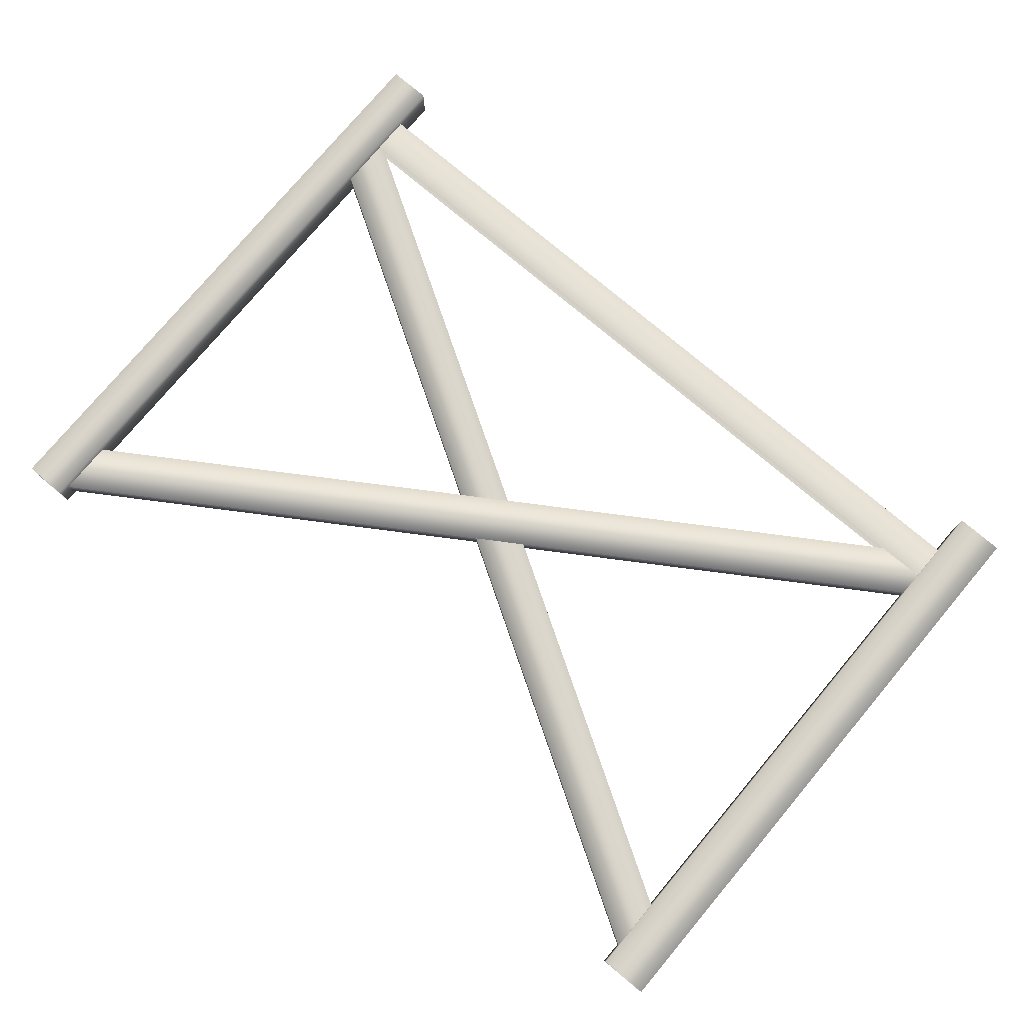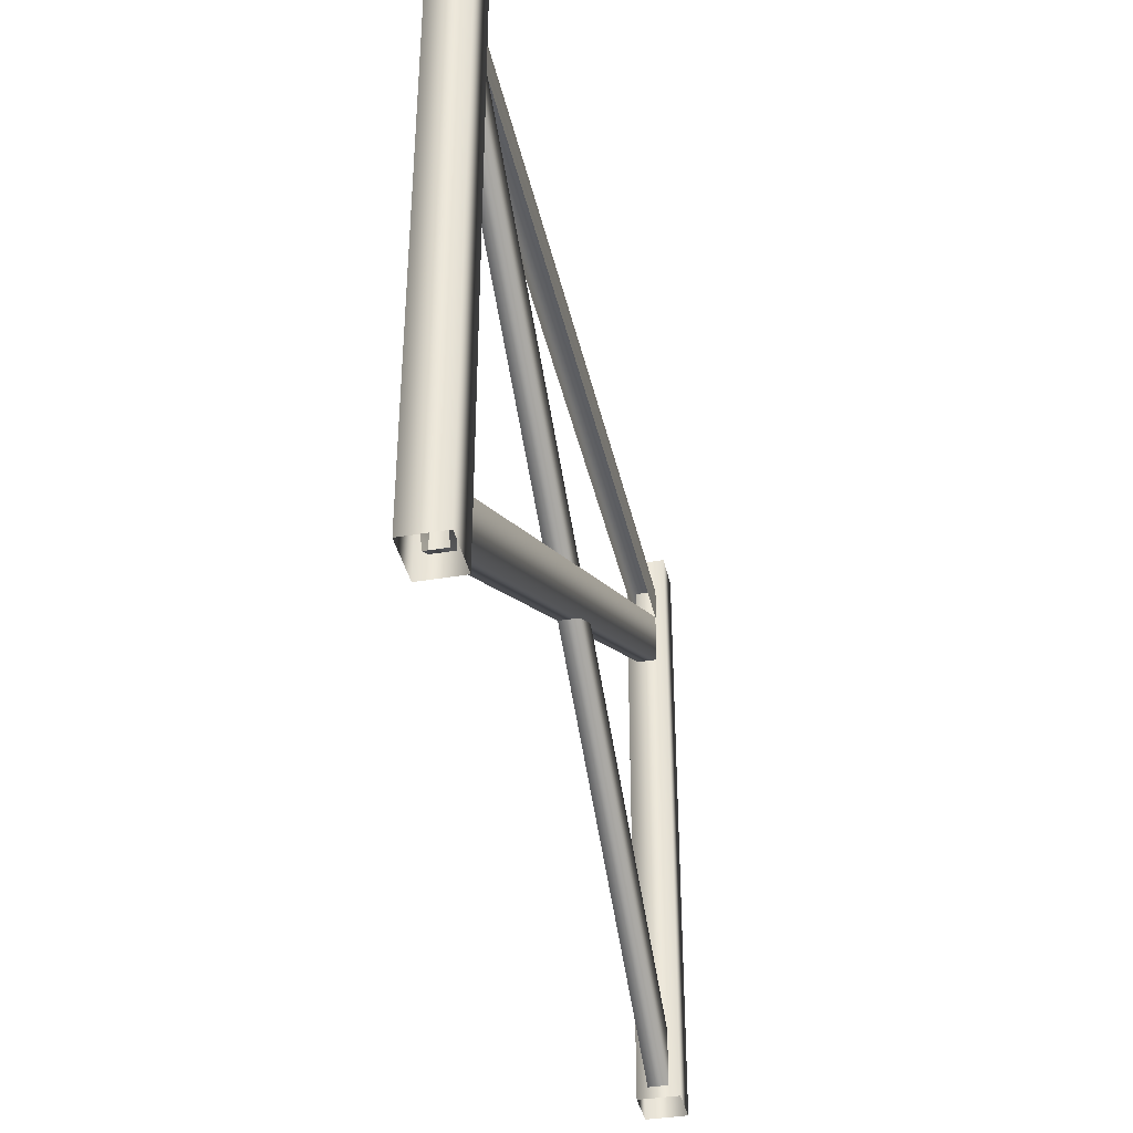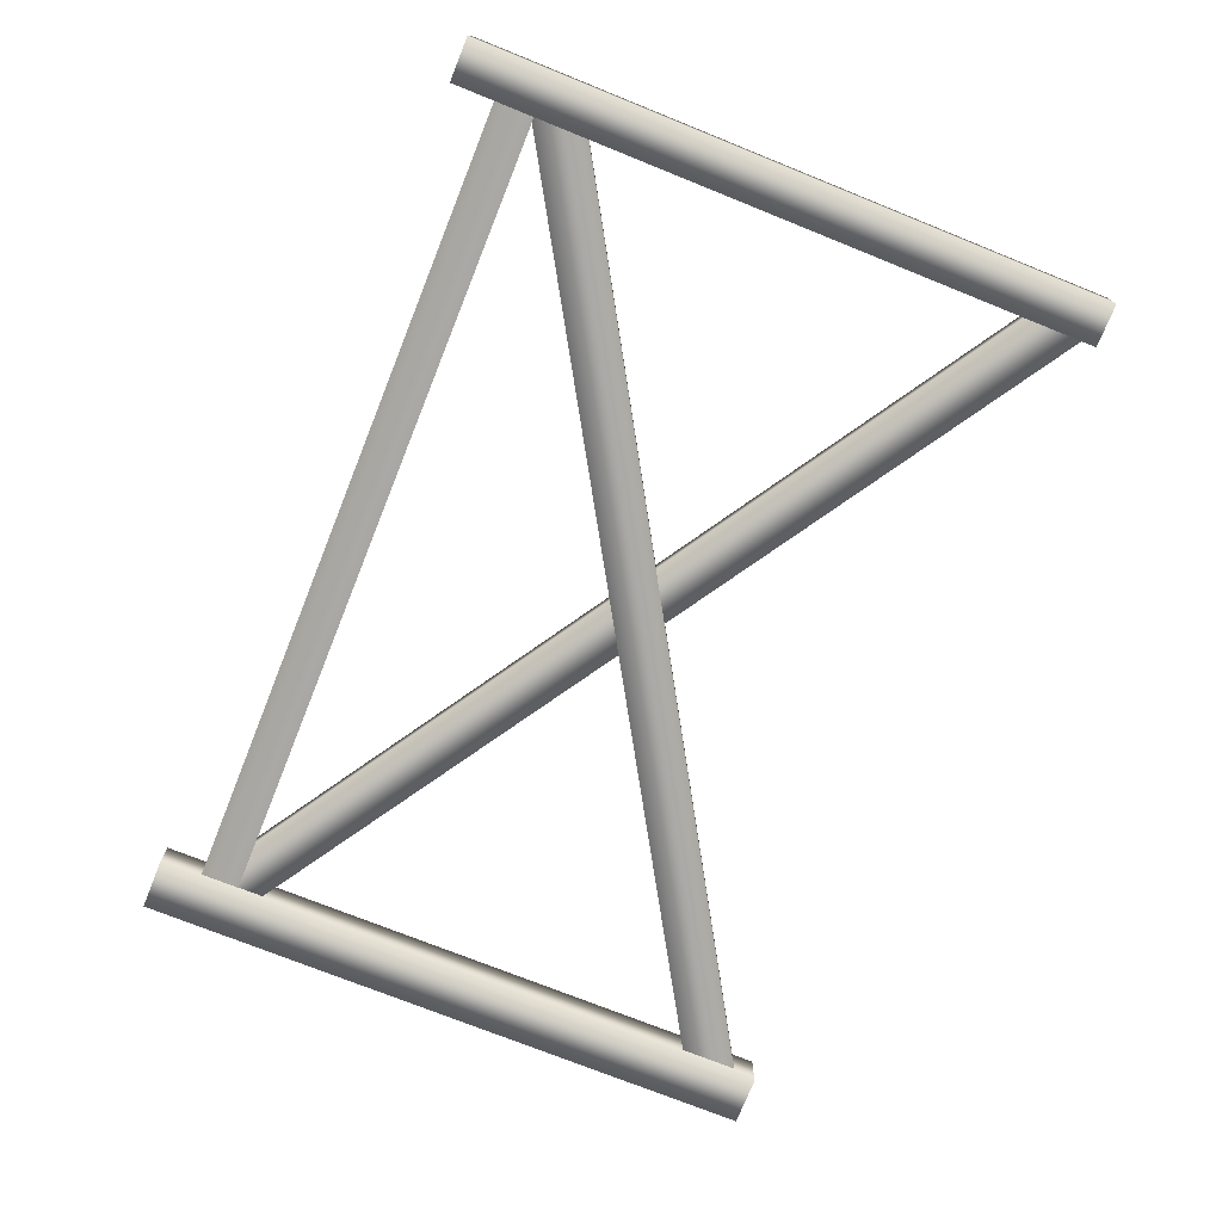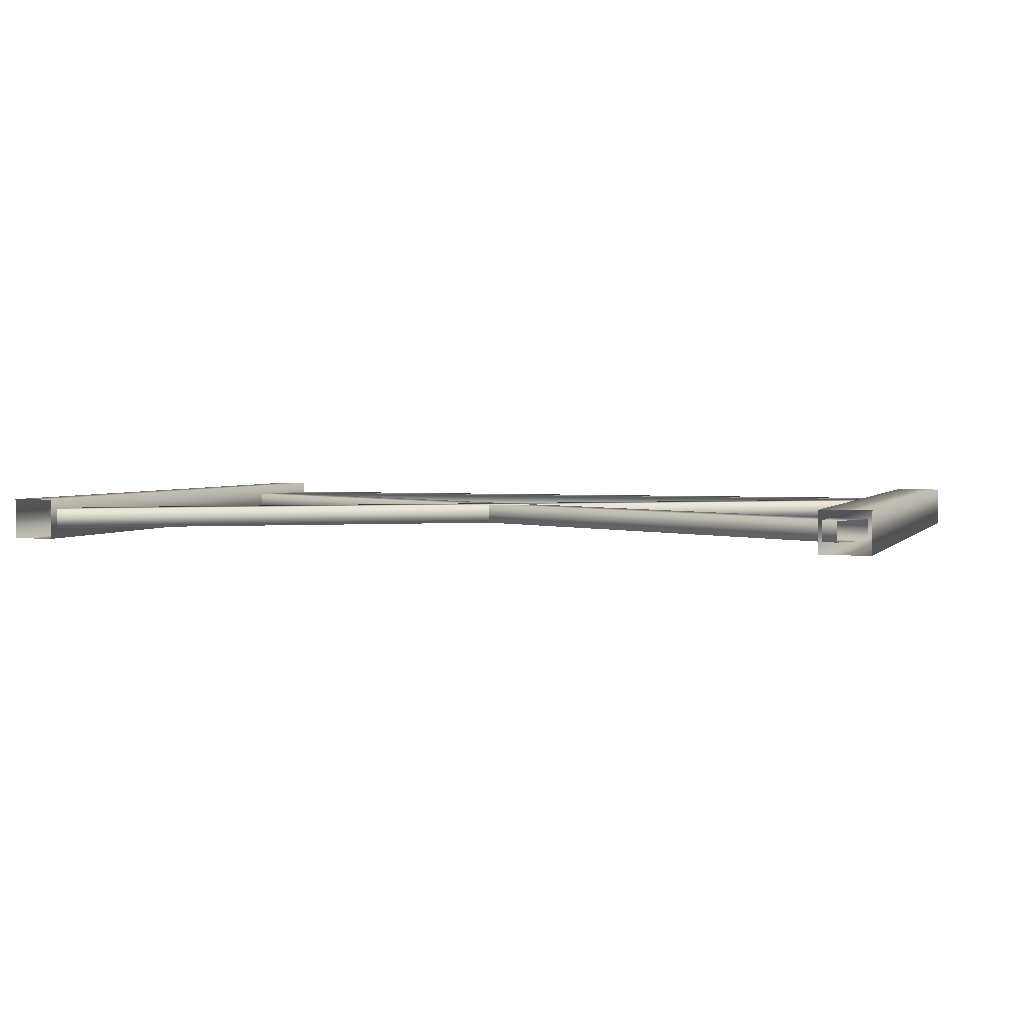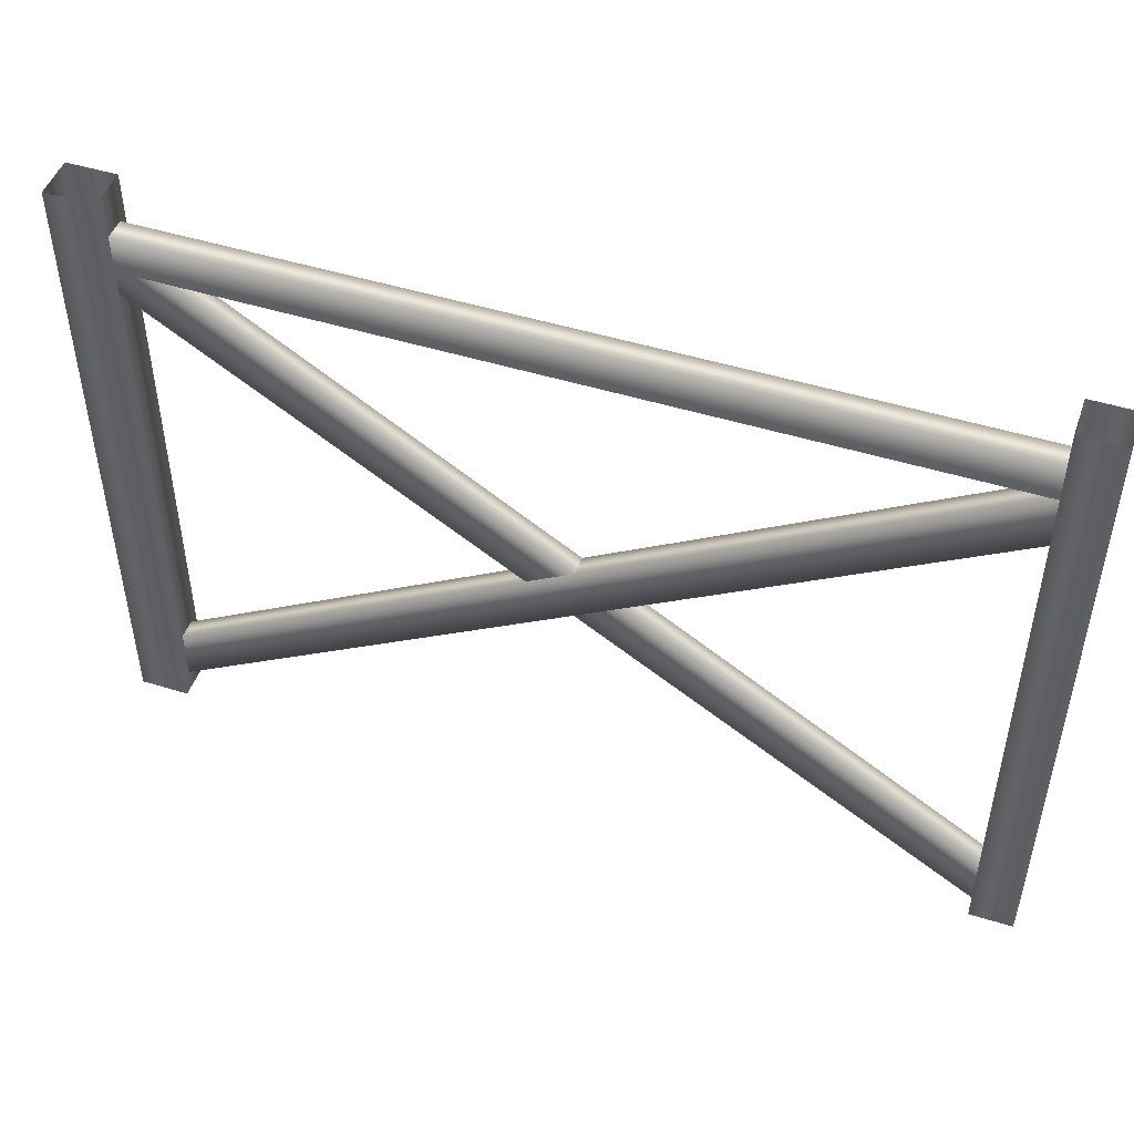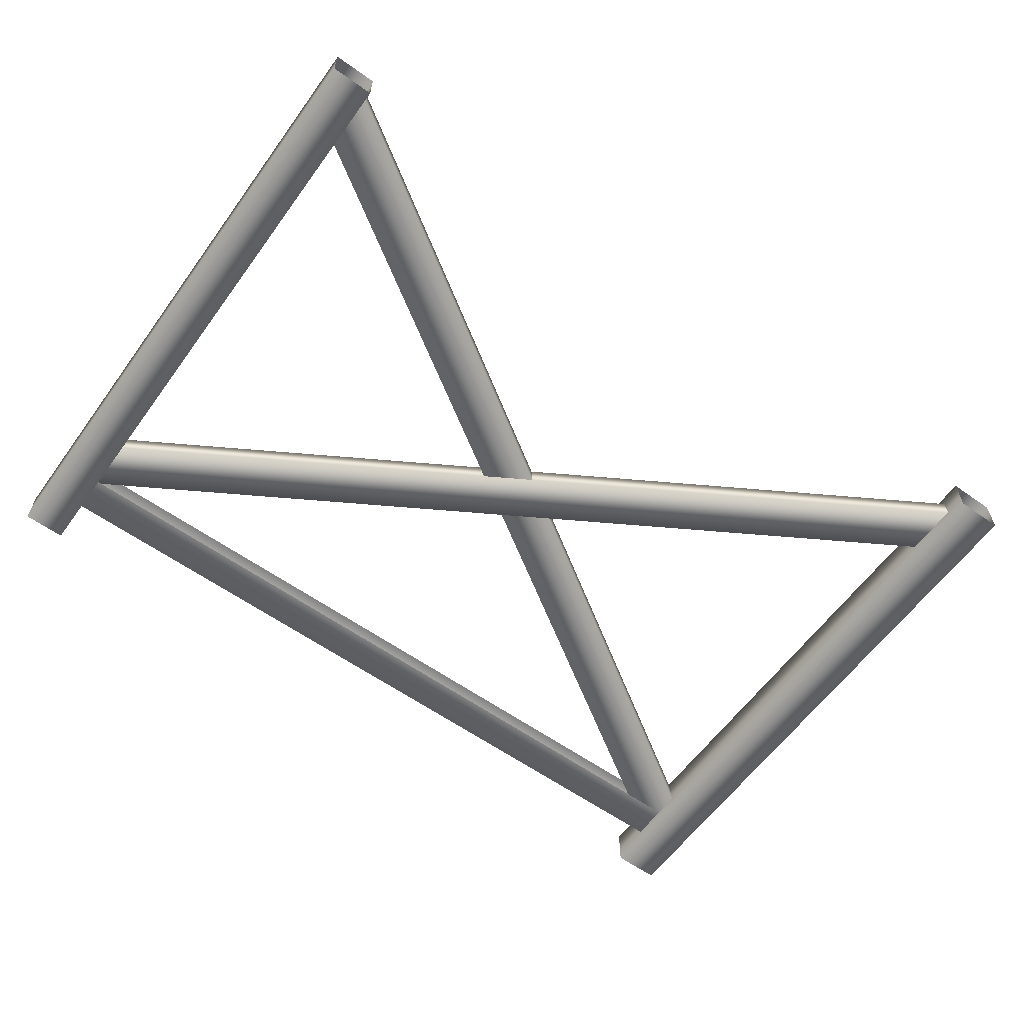
<metadata>
{"format":"obj","ext":"obj","renderer":"f3d","projection":"perspective","resolution":1024,"background":"white","views":[{"elev":77.6,"azim":40.1,"up":"+Z"},{"elev":-38.2,"azim":102.2,"up":"+Y"},{"elev":-73.9,"azim":-111.9,"up":"+Z"},{"elev":2.5,"azim":18.2,"up":"+Z"},{"elev":48.2,"azim":-160.8,"up":"+Y"},{"elev":-60.5,"azim":-35.9,"up":"+Z"}]}
</metadata>
<code>
g febg_factory_001_support_02
v -2.211 1.192e-06 0.1017
v -2.211 3.129 -0.1017
v -2.211 3.129 0.1017
v -2.211 1.192e-06 -0.1017
v -1.999 3.129 -0.1017
v -1.999 1.192e-06 -0.1017
v -1.999 3.129 0.1017
v -1.999 1.192e-06 0.1017
v -1.999 1.192e-06 0.1017
v -2.211 1.192e-06 0.1017
v -2.211 3.129 0.1017
v -1.999 3.129 0.1017
v -2.183 2.585 0.04905
v 2.044 0.06473 0.04904
v 2.044 0.06473 -0.04903
v -2.183 2.585 -0.04903
v 2.157 0.2736 -0.04903
v -2.073 2.795 -0.04903
v 2.157 0.2736 0.04904
v -2.073 2.795 0.04905
v 2.157 0.2736 0.04904
v 2.044 0.06473 0.04904
v -2.183 2.585 0.04905
v -2.073 2.795 0.04905
v 2.026 2.734 0.05338
v -2.052 2.734 0.05338
v -2.052 2.922 0.05338
v 2.026 2.922 0.05338
v -2.052 2.922 -0.05338
v 2.026 2.922 -0.05339
v -2.052 2.734 -0.05338
v 2.026 2.734 -0.05339
v -2.015 0.04777 0.04905
v 2.125 2.709 0.04905
v 2.125 2.709 -0.04903
v -2.015 0.04777 -0.04903
v 1.989 2.903 -0.04903
v -2.154 0.2404 -0.04903
v 1.989 2.903 0.04905
v -2.154 0.2404 0.04905
v 1.989 2.903 0.04905
v 2.125 2.709 0.04905
v -2.015 0.04777 0.04905
v -2.154 0.2404 0.04905
v 1.969 1.192e-06 0.1017
v 1.969 3.129 -0.1017
v 1.969 3.129 0.1017
v 1.969 1.192e-06 -0.1017
v 2.211 3.129 -0.1017
v 2.211 1.192e-06 -0.1017
v 2.211 3.129 0.1017
v 2.211 1.192e-06 0.1017
v 2.211 1.192e-06 0.1017
v 1.969 1.192e-06 0.1017
v 1.969 3.129 0.1017
v 2.211 3.129 0.1017
g febg_factory_001_support_02_0
f 3 2 1
f 2 4 1
f 4 2 5
f 6 4 5
f 5 7 6
f 7 8 6
f 11 10 9
f 12 11 9
f 15 14 13
f 16 15 13
f 15 16 17
f 16 18 17
f 19 17 18
f 20 19 18
f 23 22 21
f 24 23 21
f 27 26 25
f 28 27 25
f 29 27 28
f 30 29 28
f 29 30 31
f 30 32 31
f 35 34 33
f 36 35 33
f 35 36 37
f 36 38 37
f 39 37 38
f 40 39 38
f 43 42 41
f 44 43 41
f 47 46 45
f 46 48 45
f 48 46 49
f 50 48 49
f 49 51 50
f 51 52 50
f 55 54 53
f 56 55 53

</code>
